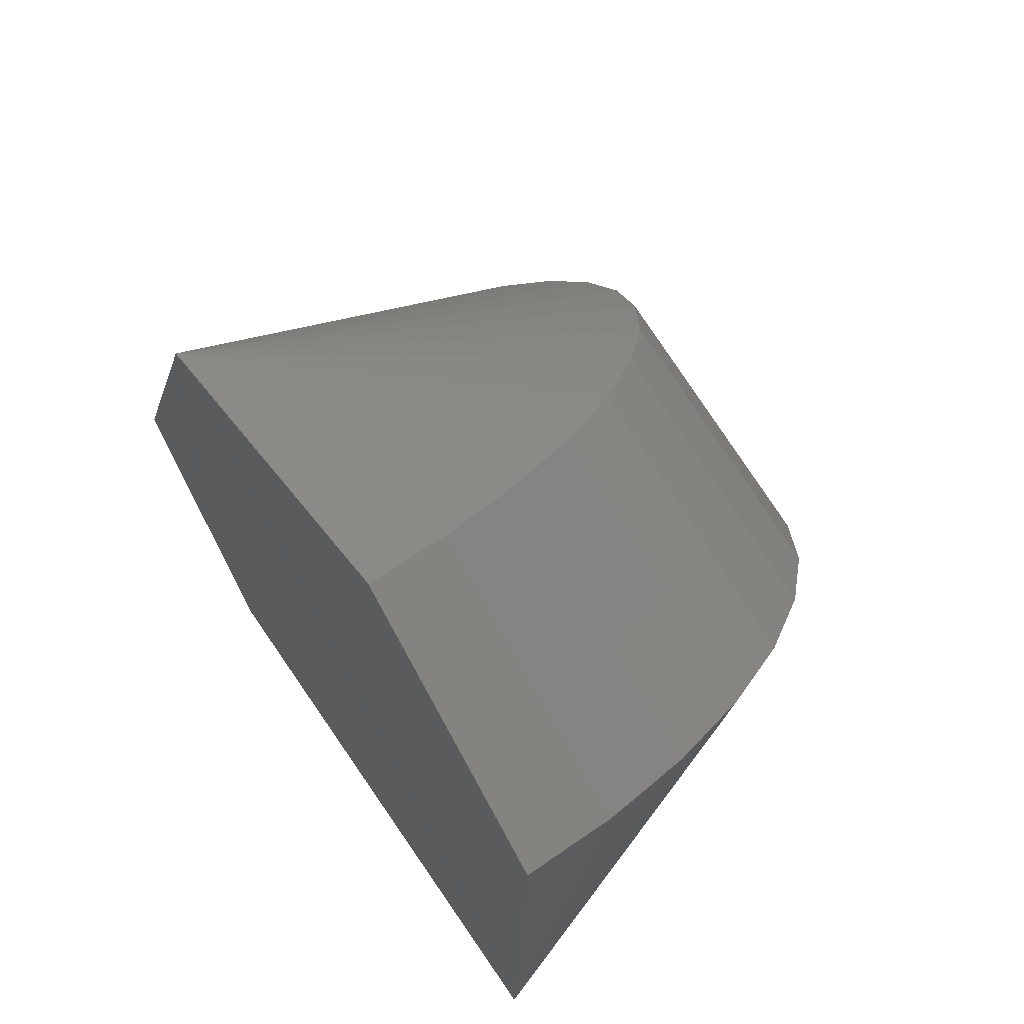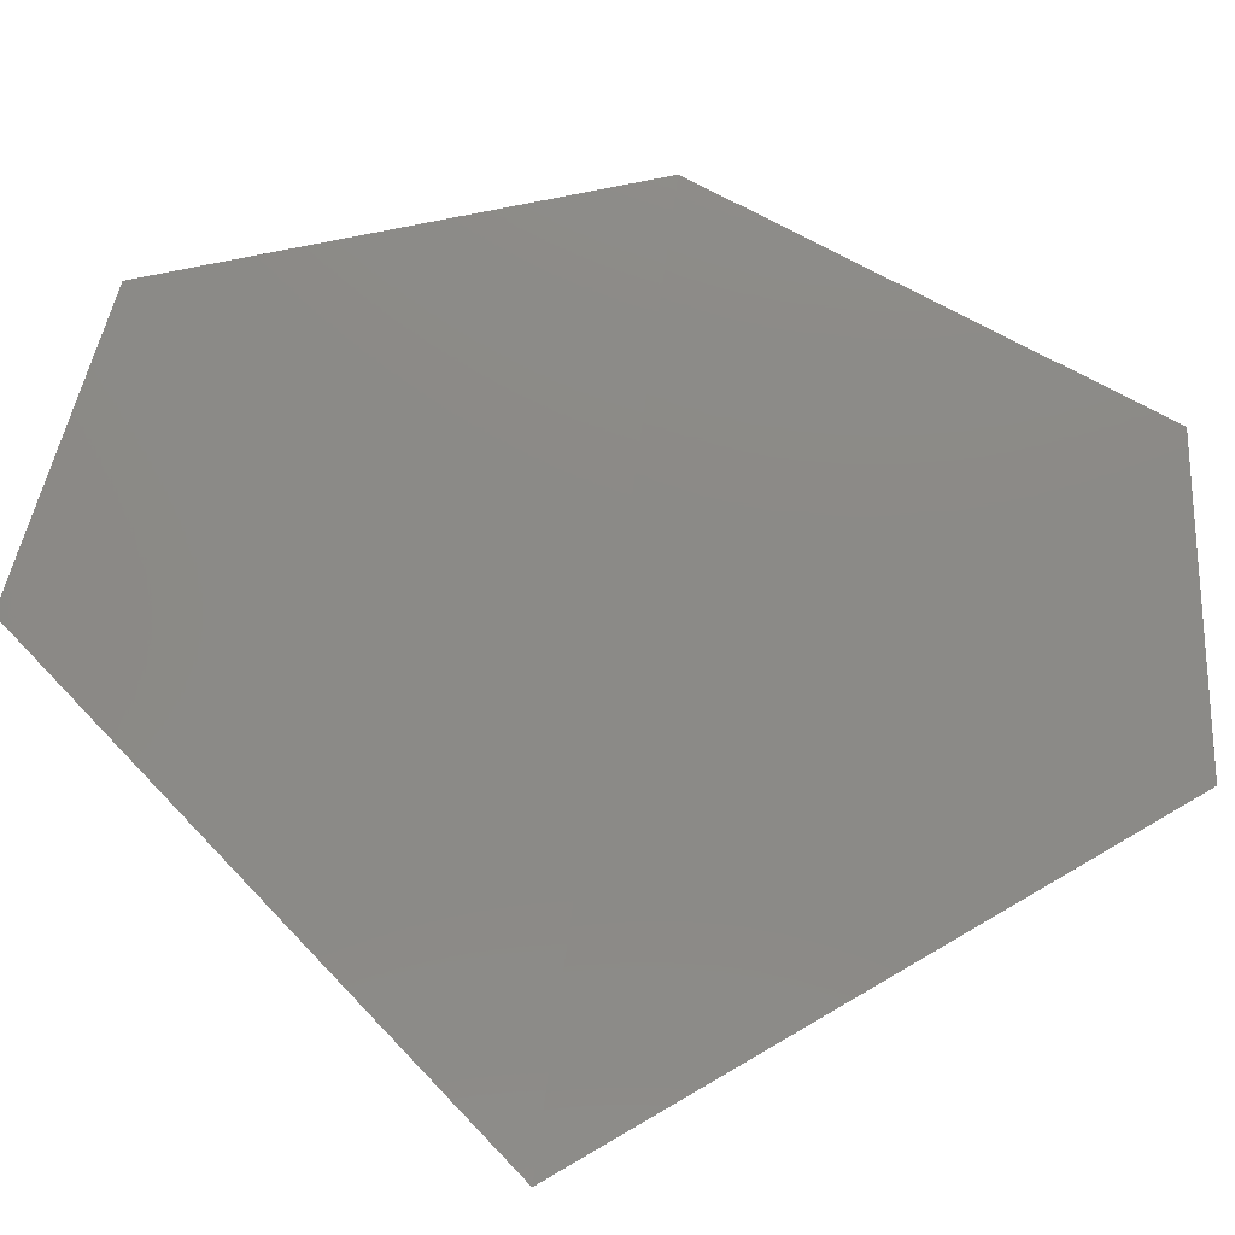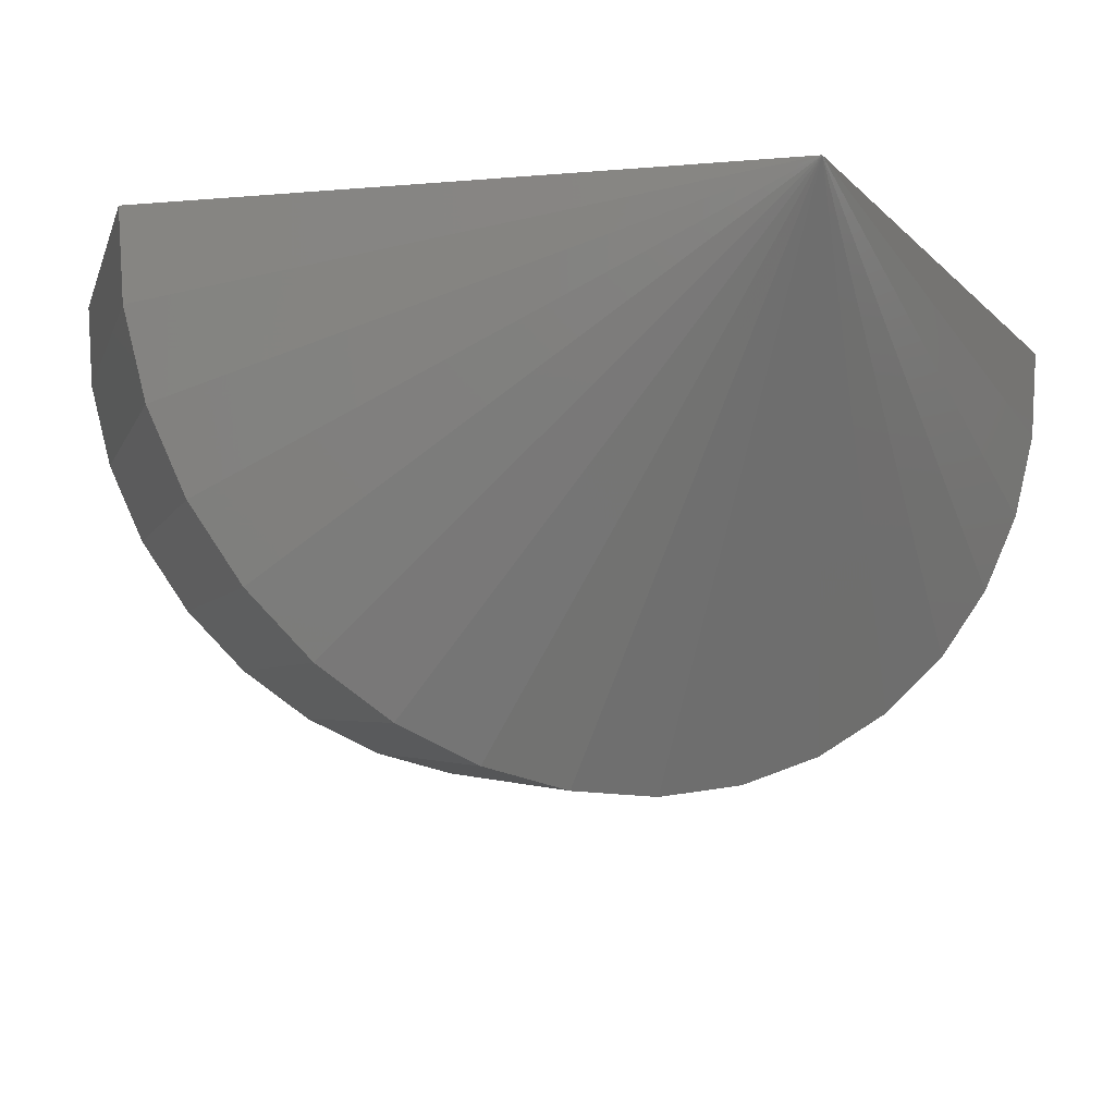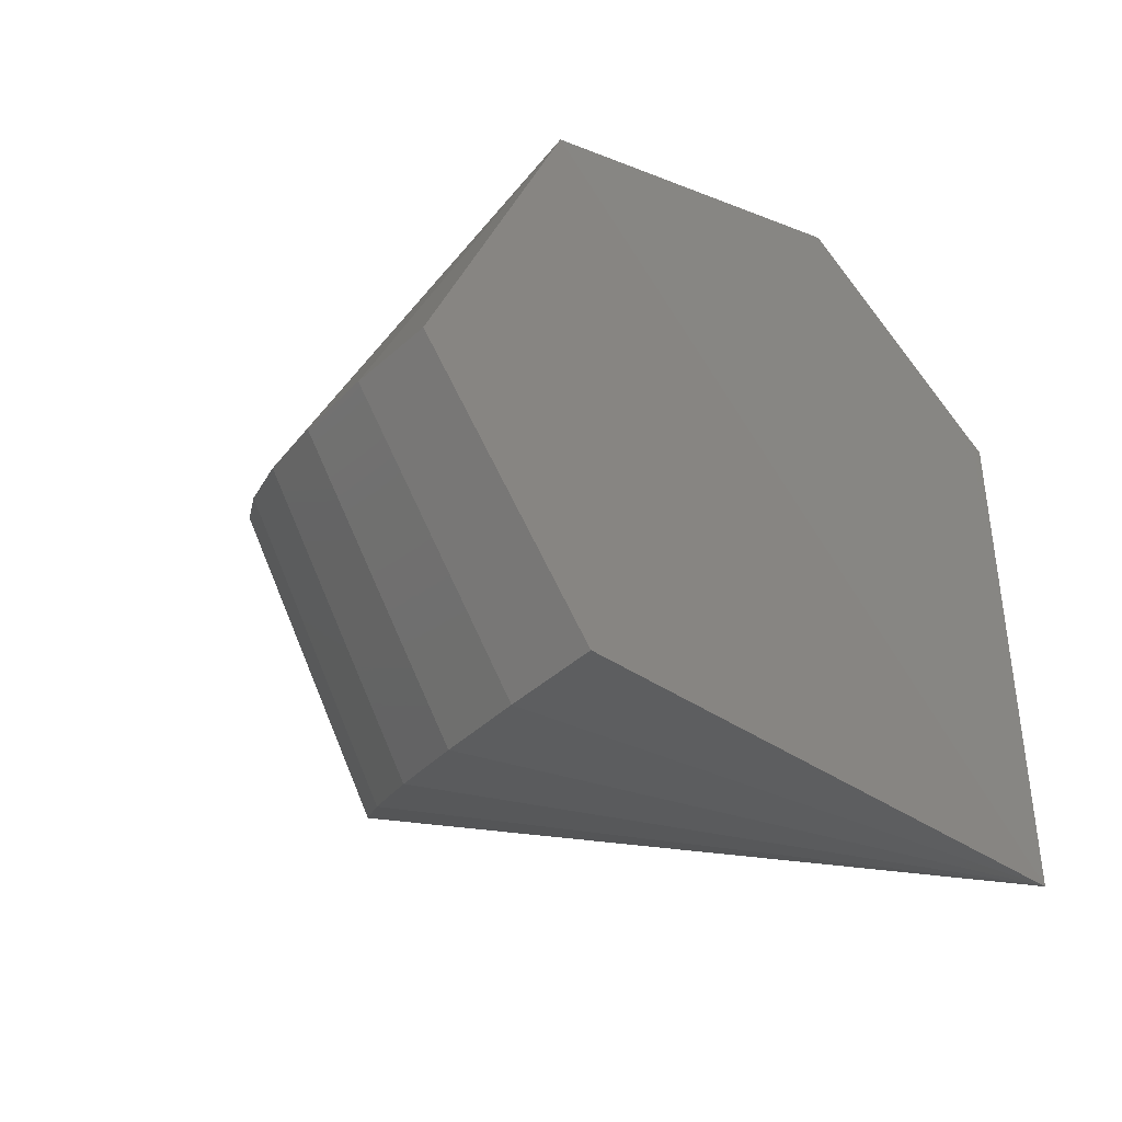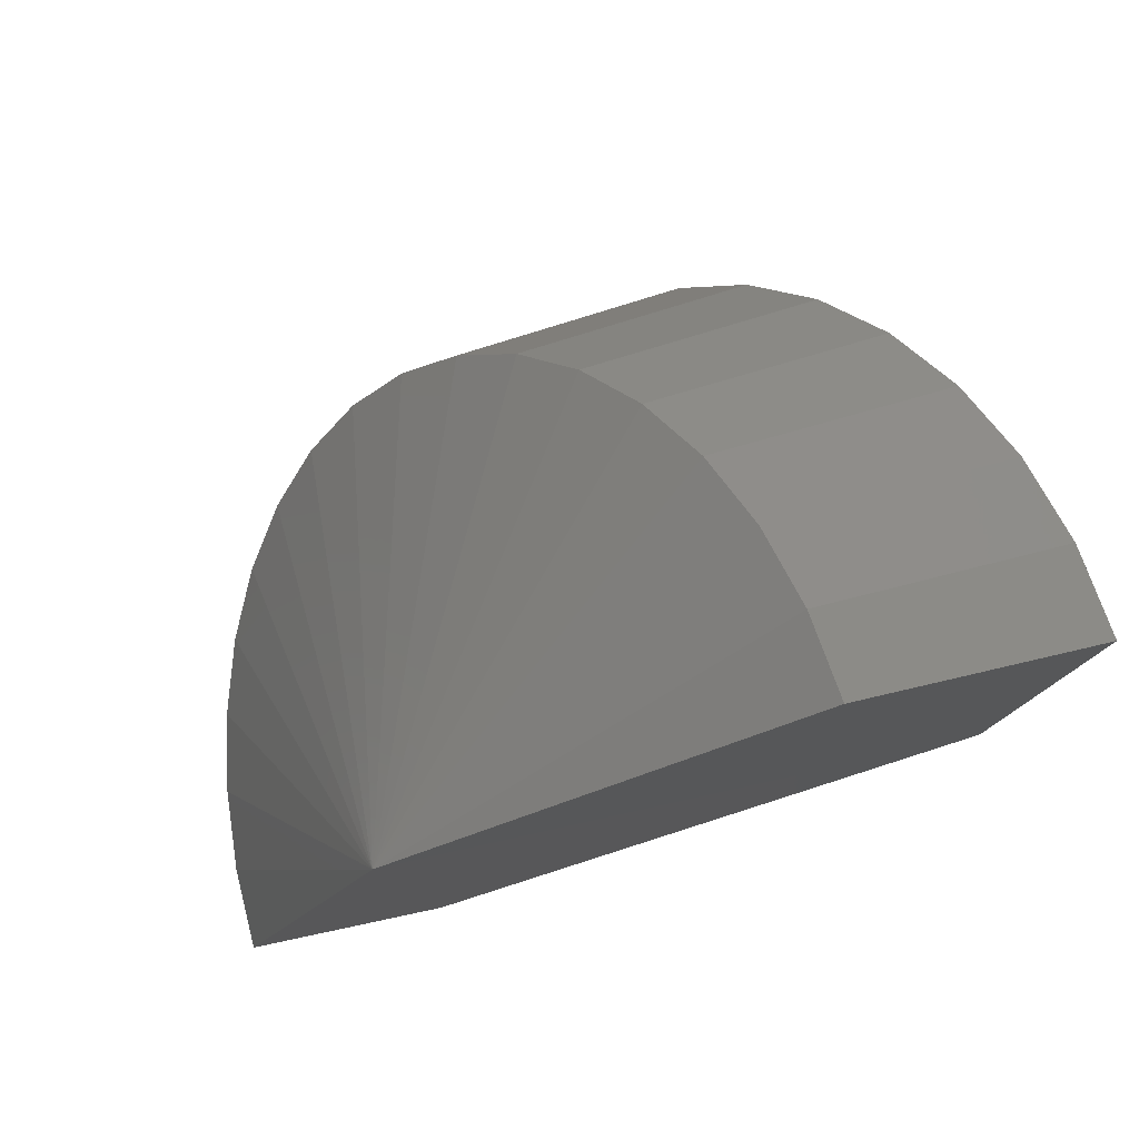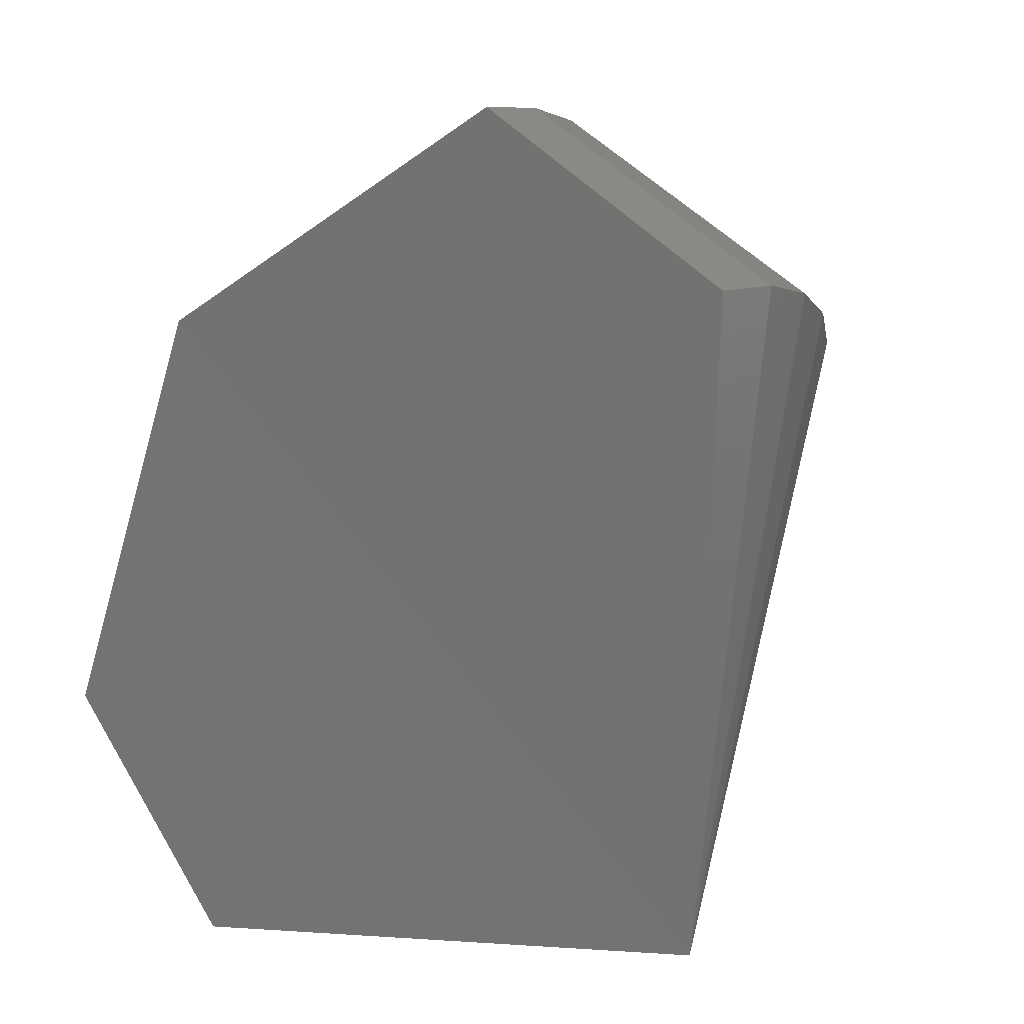
<metadata>
{"format":"stl","ext":"stl","renderer":"f3d","projection":"perspective","resolution":1024,"background":"white","views":[{"elev":66.9,"azim":-122.2,"up":"+Z"},{"elev":78.1,"azim":-121.9,"up":"+Y"},{"elev":-12.7,"azim":-155.4,"up":"+Y"},{"elev":-46.6,"azim":134.3,"up":"+Z"},{"elev":79.7,"azim":163.6,"up":"+Z"},{"elev":13.8,"azim":-143.0,"up":"+Z"}]}
</metadata>
<code>
# stl→obj: 38 verts, 72 faces
v 0.08274 0.002444 -0.1636
v -0.1635 -1.35e-17 -0.111
v 0.1588 0.00218 -0.07209
v 0.09375 1.273e-17 0.1043
v -0.1719 0 0.1406
v -0.06842 9.002e-18 0.1993
v 0.08084 -0.03418 -0.1613
v 0.1571 -0.0305 -0.07007
v 0.07464 -0.06964 -0.1539
v 0.1515 -0.06214 -0.06346
v 0.06435 -0.1027 -0.1416
v 0.1424 -0.09164 -0.05249
v 0.05032 -0.1322 -0.1249
v 0.1298 -0.118 -0.03754
v 0.03304 -0.1572 -0.1042
v 0.1144 -0.1403 -0.01911
v 0.01309 -0.1769 -0.08037
v 0.09662 -0.1578 0.002156
v -0.008837 -0.1904 -0.05417
v 0.07705 -0.1699 0.02553
v -0.03199 -0.1974 -0.02651
v 0.05639 -0.1761 0.05022
v -0.05558 -0.1976 0.00167
v 0.03535 -0.1763 0.07536
v -0.07878 -0.1911 0.0294
v 0.01464 -0.1705 0.1001
v -0.1008 -0.1779 0.05572
v -0.005018 -0.1588 0.1236
v -0.1209 -0.1587 0.07974
v -0.02295 -0.1416 0.145
v -0.1384 -0.1341 0.1006
v -0.03855 -0.1196 0.1637
v -0.1527 -0.1048 0.1177
v -0.05128 -0.0935 0.1789
v -0.1632 -0.07192 0.1303
v -0.06069 -0.06417 0.1901
v -0.1697 -0.03659 0.138
v -0.06647 -0.03265 0.197
f 1 2 3
f 3 2 4
f 5 6 2
f 2 6 4
f 1 3 7
f 7 3 8
f 7 8 9
f 9 8 10
f 9 10 11
f 11 10 12
f 11 12 13
f 13 12 14
f 13 14 15
f 15 14 16
f 15 16 17
f 17 16 18
f 17 18 19
f 19 18 20
f 19 20 21
f 21 20 22
f 21 22 23
f 23 22 24
f 23 24 25
f 25 24 26
f 25 26 27
f 27 26 28
f 27 28 29
f 29 28 30
f 29 30 31
f 31 30 32
f 31 32 33
f 33 32 34
f 33 34 35
f 35 34 36
f 35 36 37
f 37 36 38
f 37 38 5
f 5 38 6
f 4 6 38
f 4 38 36
f 4 36 34
f 4 34 32
f 4 32 30
f 4 30 28
f 4 28 26
f 4 26 24
f 4 24 22
f 4 22 20
f 4 20 18
f 4 18 16
f 4 16 14
f 4 14 12
f 4 12 10
f 4 10 8
f 4 8 3
f 2 1 7
f 2 7 9
f 2 9 11
f 2 11 13
f 2 13 15
f 2 15 17
f 2 17 19
f 2 19 21
f 2 21 23
f 2 23 25
f 2 25 27
f 2 27 29
f 2 29 31
f 2 31 33
f 2 33 35
f 2 35 37
f 2 37 5

</code>
